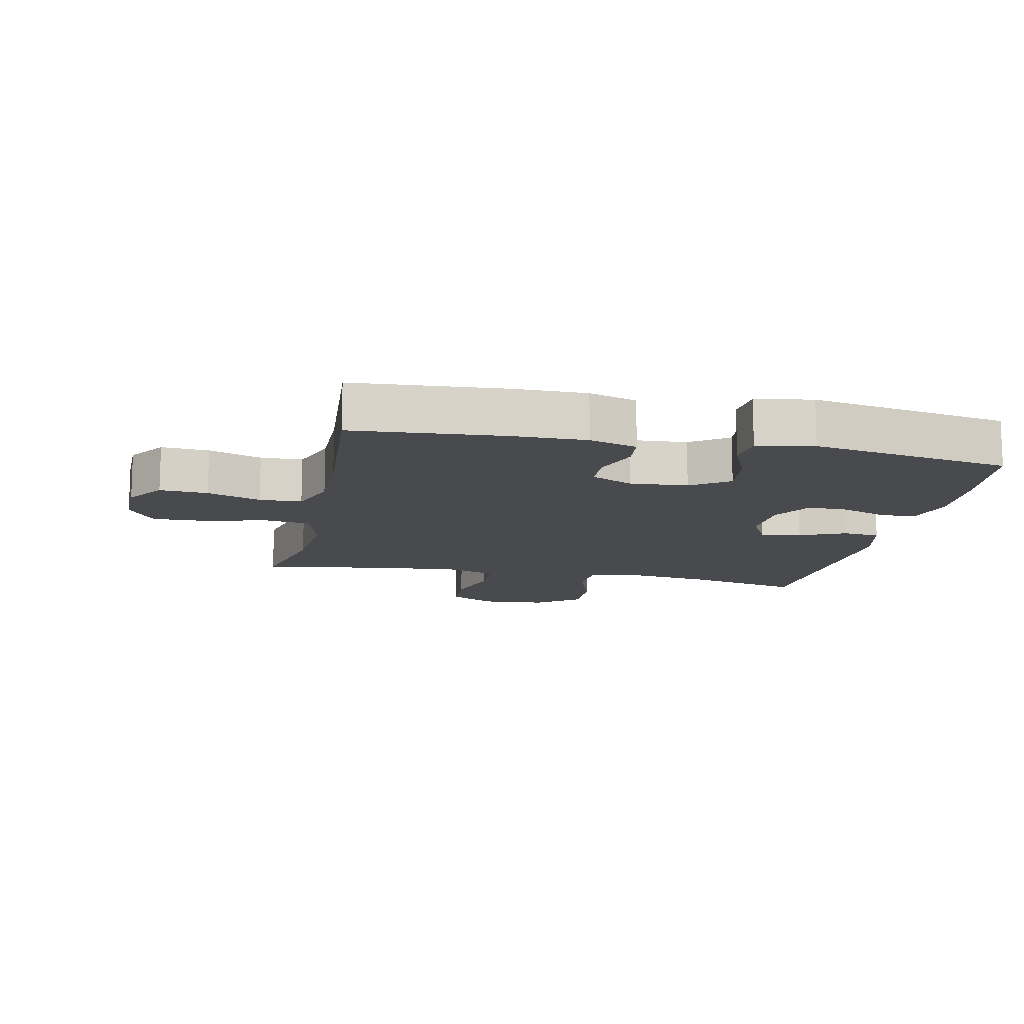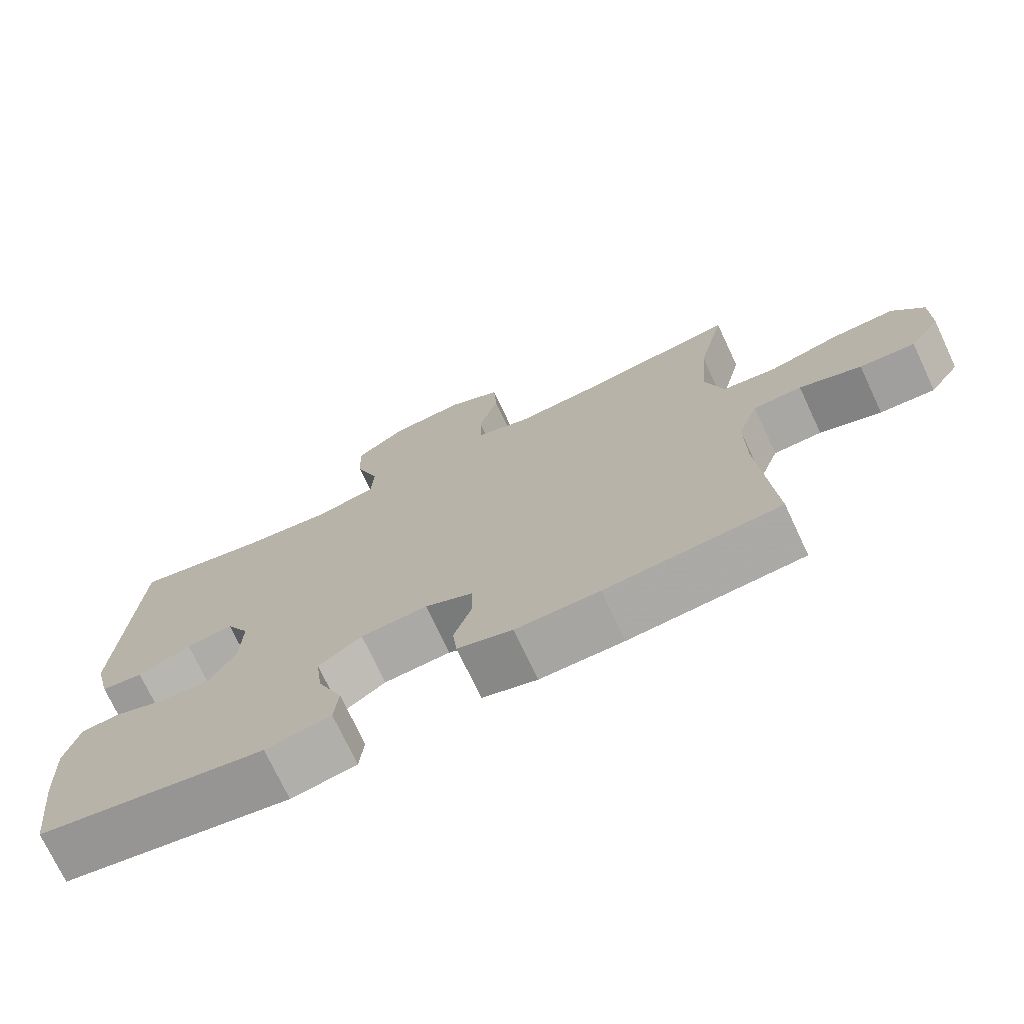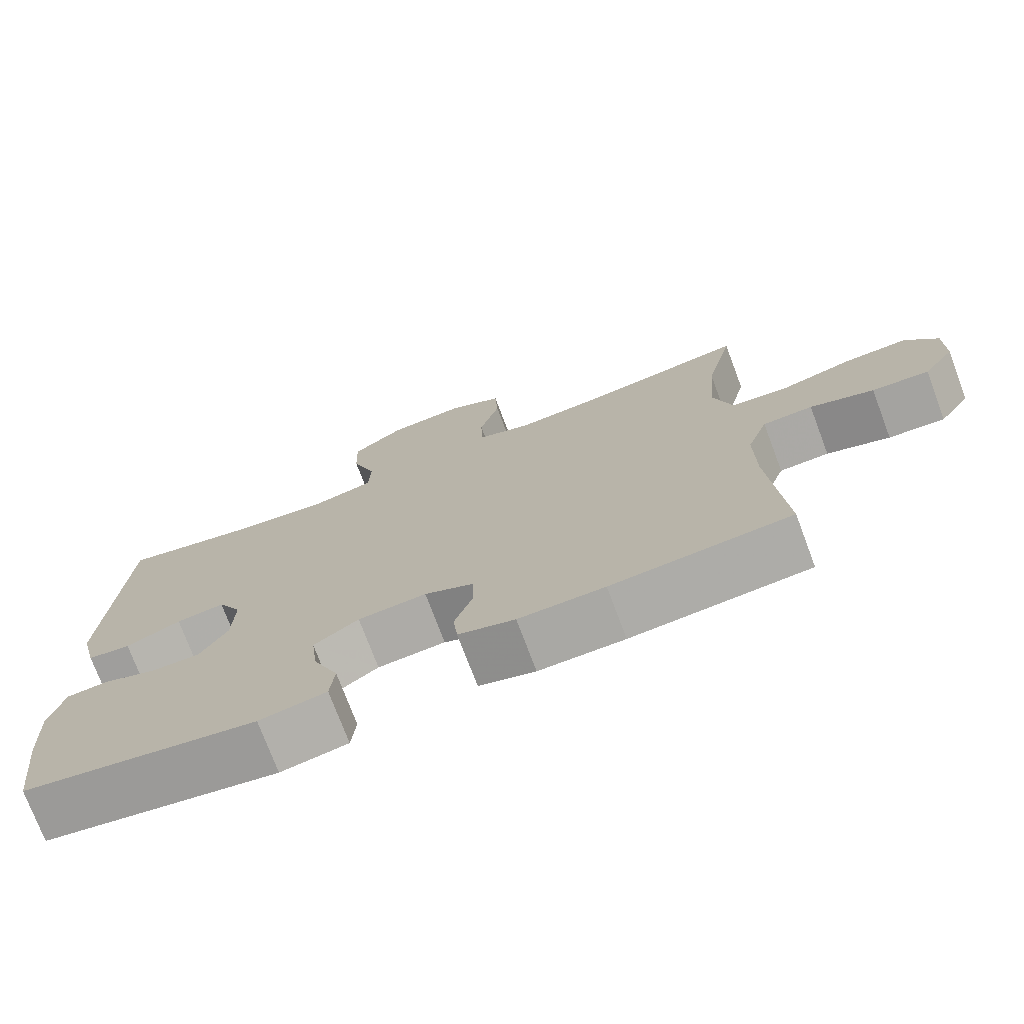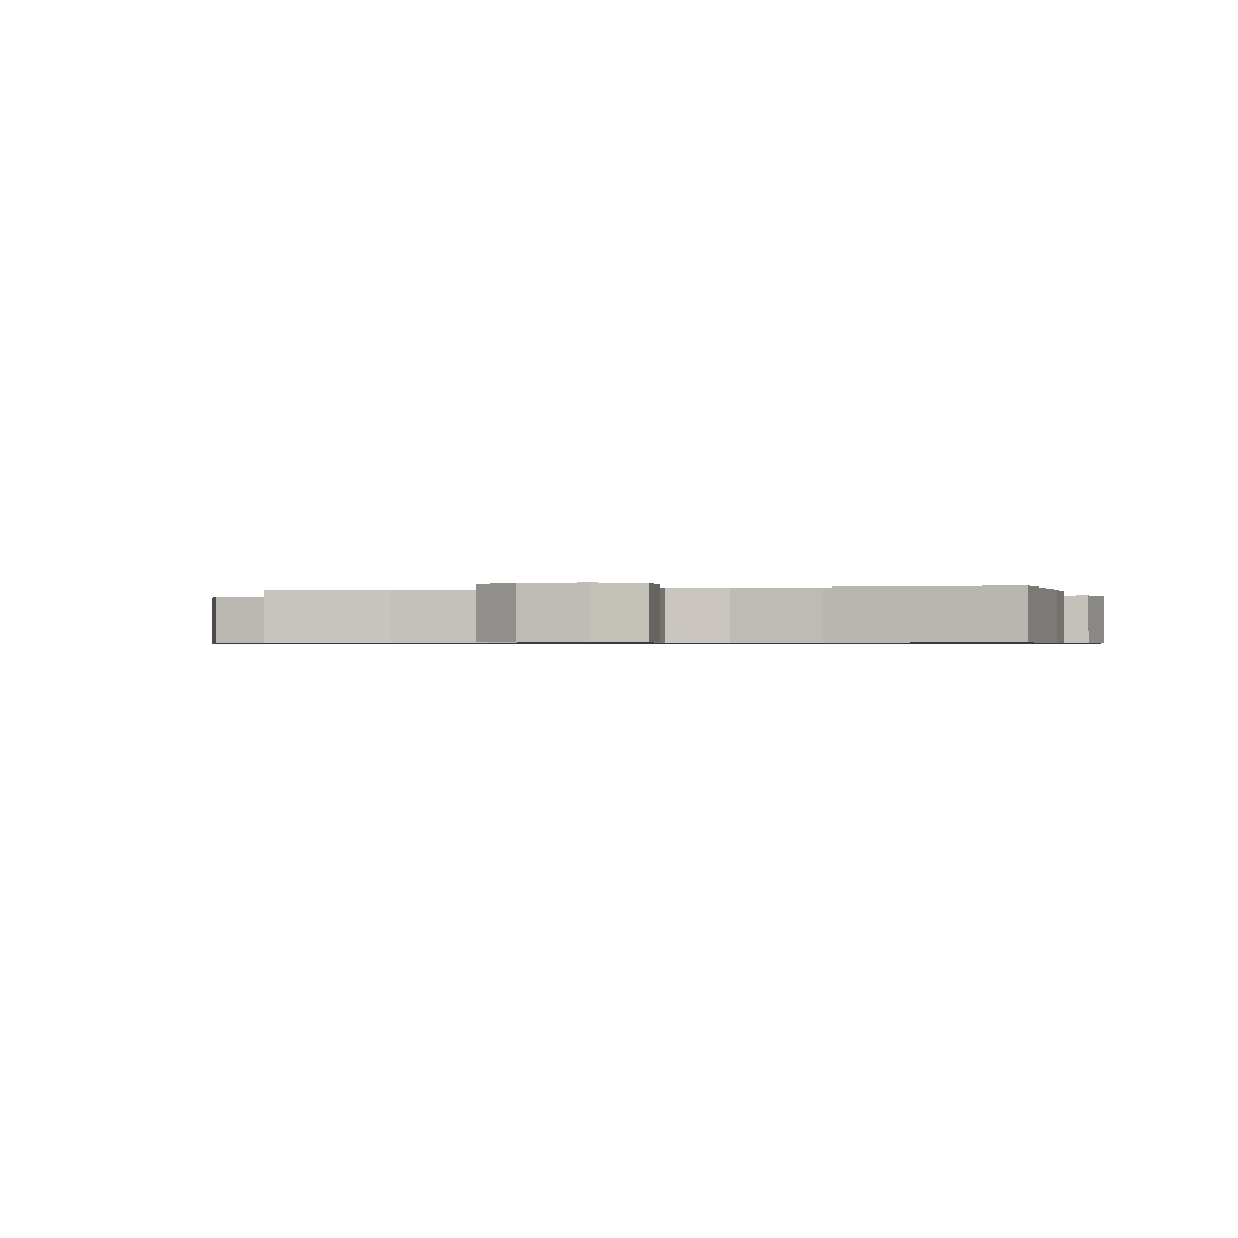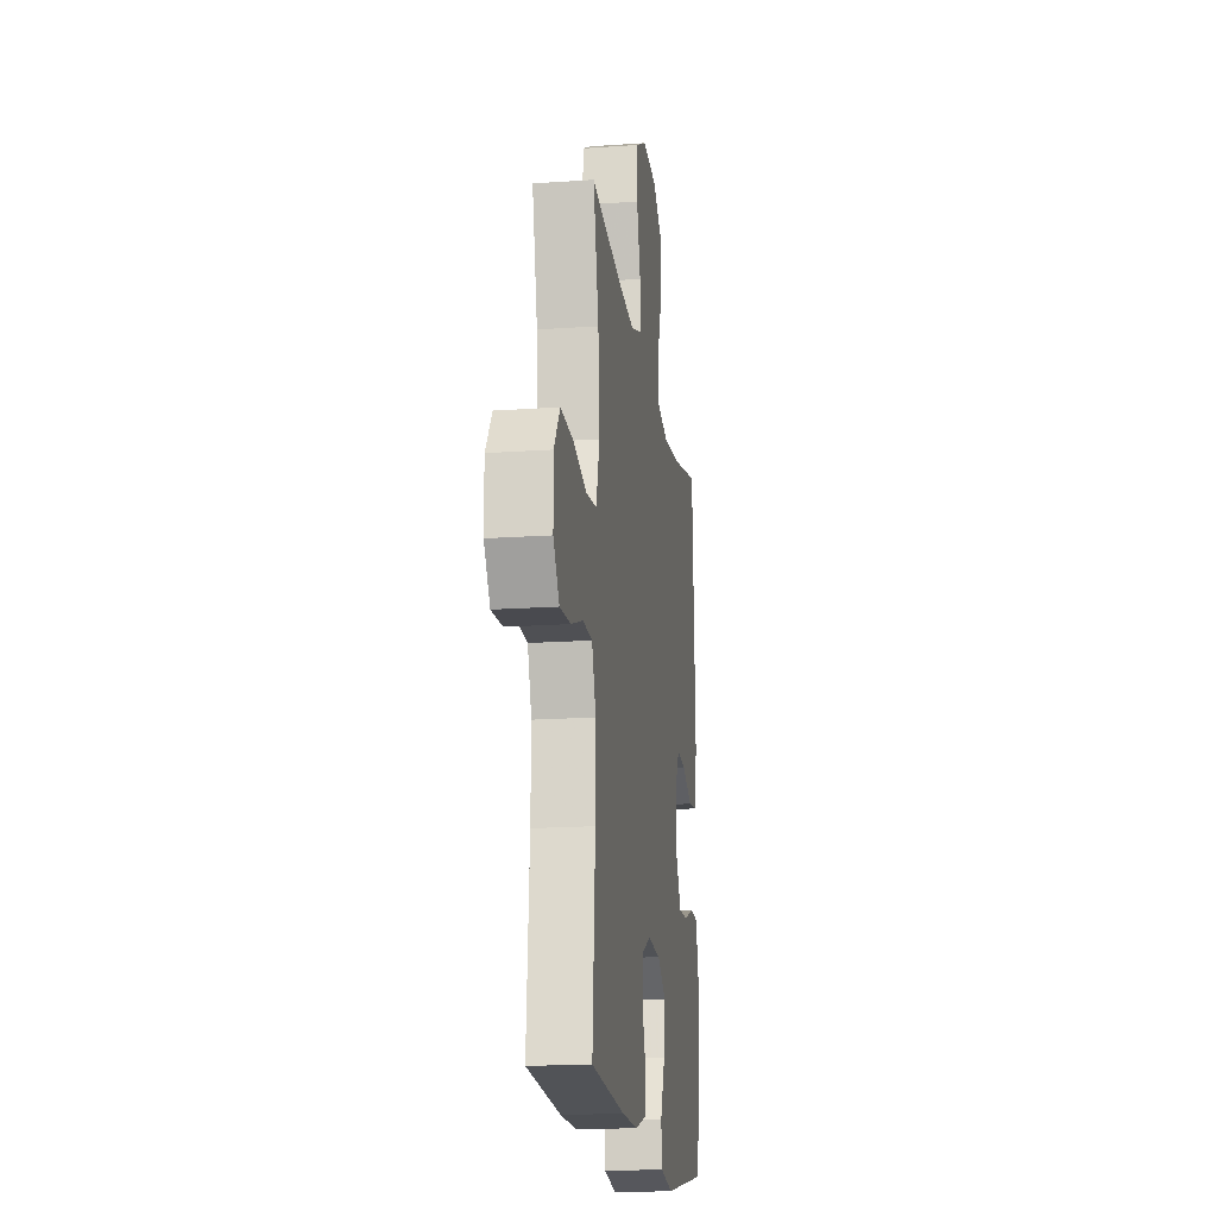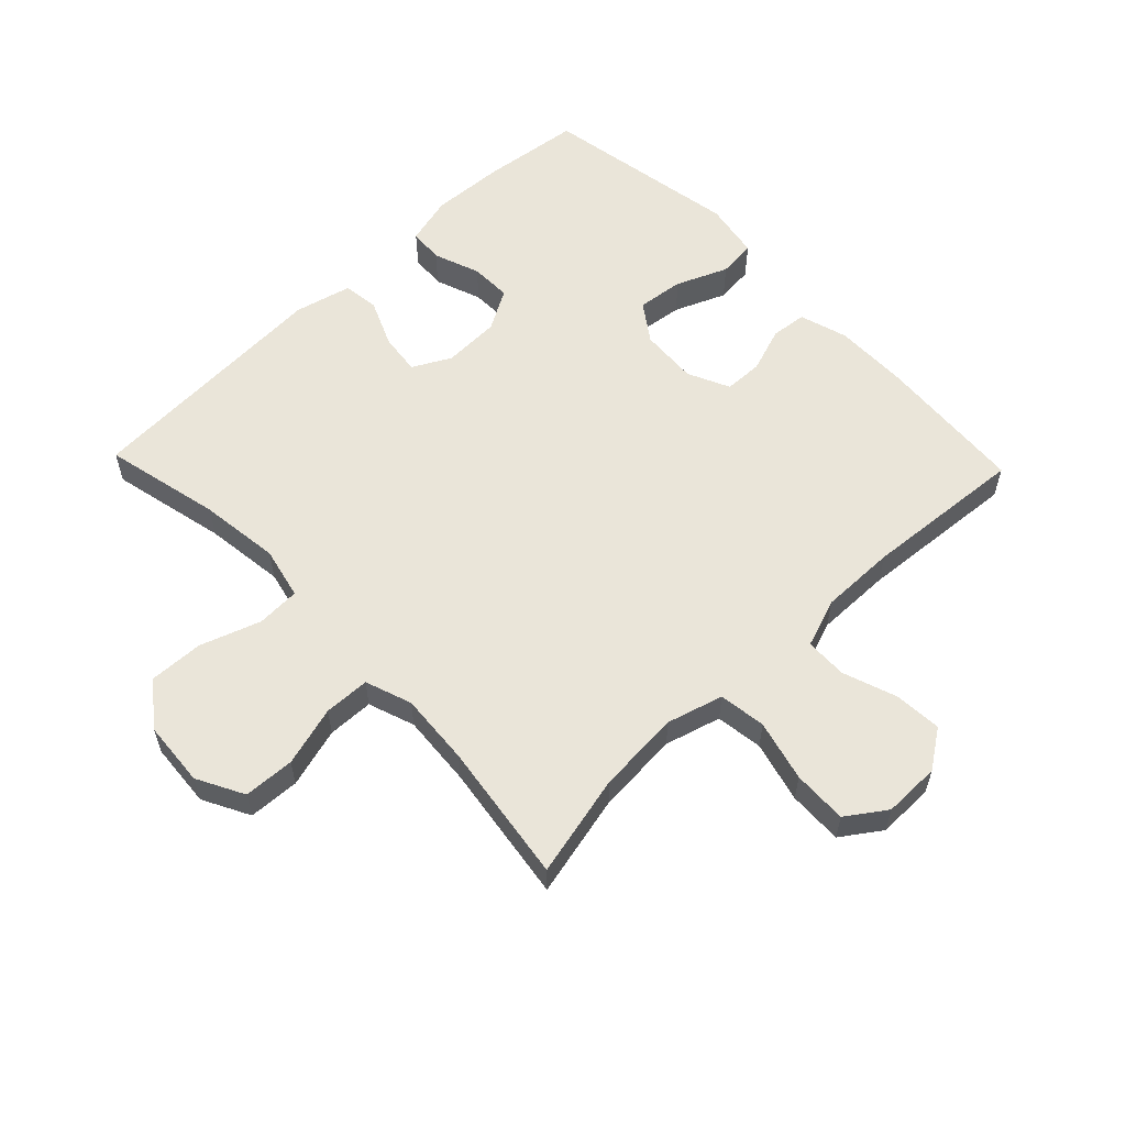
<metadata>
{"format":"obj","ext":"obj","renderer":"f3d","projection":"perspective","resolution":1024,"background":"white","views":[{"elev":-12.8,"azim":168.1,"up":"+Y"},{"elev":-73.5,"azim":25.1,"up":"+Z"},{"elev":-74.7,"azim":20.6,"up":"+Z"},{"elev":-0.7,"azim":104.0,"up":"+Y"},{"elev":-17.4,"azim":97.9,"up":"+Z"},{"elev":58.1,"azim":46.2,"up":"+Y"}]}
</metadata>
<code>
v -0.5 0.07 -0.5
v -0.519 0.07 -0.342
v -0.525 0.07 -0.226
v -0.505 0.07 -0.149
v -0.45 0.07 -0.145
v -0.376 0.07 -0.172
v -0.311 0.07 -0.173
v -0.274 0.07 -0.109
v -0.271 0.07 -0.018
v -0.303 0.07 0.042
v -0.368 0.07 0.034
v -0.442 0.07 0.002
v -0.5 0.07 0.009
v -0.522 0.07 0.099
v -0.5 0.07 0.5
v -0.315 0.07 0.458
v -0.187 0.07 0.442
v -0.104 0.07 0.461
v -0.101 0.07 0.53
v -0.134 0.07 0.626
v -0.137 0.07 0.713
v -0.067 0.07 0.765
v 0.036 0.07 0.773
v 0.11 0.07 0.734
v 0.114 0.07 0.653
v 0.087 0.07 0.558
v 0.089 0.07 0.485
v 0.163 0.07 0.459
v 0.278 0.07 0.468
v 0.5 0.07 0.5
v 0.462 0.07 0.337
v 0.452 0.07 0.205
v 0.477 0.07 0.116
v 0.552 0.07 0.106
v 0.649 0.07 0.131
v 0.735 0.07 0.134
v 0.778 0.07 0.072
v 0.777 0.07 -0.018
v 0.735 0.07 -0.079
v 0.659 0.07 -0.074
v 0.574 0.07 -0.044
v 0.507 0.07 -0.046
v 0.479 0.07 -0.124
v 0.48 0.07 -0.244
v 0.5 0.07 -0.5
v 0.26 0.07 -0.518
v 0.145 0.07 -0.519
v 0.069 0.07 -0.496
v 0.063 0.07 -0.439
v 0.088 0.07 -0.367
v 0.086 0.07 -0.306
v 0.02 0.07 -0.275
v -0.072 0.07 -0.281
v -0.132 0.07 -0.323
v -0.123 0.07 -0.397
v -0.089 0.07 -0.478
v -0.095 0.07 -0.538
v -0.185 0.07 -0.554
v -0.5 0 -0.5
v -0.519 0 -0.342
v -0.525 0 -0.226
v -0.505 0 -0.149
v -0.45 0 -0.145
v -0.376 0 -0.172
v -0.311 0 -0.173
v -0.274 0 -0.109
v -0.271 0 -0.018
v -0.303 0 0.042
v -0.368 0 0.034
v -0.442 0 0.002
v -0.5 0 0.009
v -0.522 0 0.099
v -0.5 0 0.5
v -0.315 0 0.458
v -0.187 0 0.442
v -0.104 0 0.461
v -0.101 0 0.53
v -0.134 0 0.626
v -0.137 0 0.713
v -0.067 0 0.765
v 0.036 0 0.773
v 0.11 0 0.734
v 0.114 0 0.653
v 0.087 0 0.558
v 0.089 0 0.485
v 0.163 0 0.459
v 0.278 0 0.468
v 0.5 0 0.5
v 0.462 0 0.337
v 0.452 0 0.205
v 0.477 0 0.116
v 0.552 0 0.106
v 0.649 0 0.131
v 0.735 0 0.134
v 0.778 0 0.072
v 0.777 0 -0.018
v 0.735 0 -0.079
v 0.659 0 -0.074
v 0.574 0 -0.044
v 0.507 0 -0.046
v 0.479 0 -0.124
v 0.48 0 -0.244
v 0.5 0 -0.5
v 0.26 0 -0.518
v 0.145 0 -0.519
v 0.069 0 -0.496
v 0.063 0 -0.439
v 0.088 0 -0.367
v 0.086 0 -0.306
v 0.02 0 -0.275
v -0.072 0 -0.281
v -0.132 0 -0.323
v -0.123 0 -0.397
v -0.089 0 -0.478
v -0.095 0 -0.538
v -0.185 0 -0.554
f 55 56 57 58
f 54 55 58 1
f 53 54 1 2
f 47 48 49 50
f 47 50 51
f 44 45 46 47
f 43 44 47 51
f 42 43 51 52
f 38 39 40 41
f 38 41 42
f 37 38 42
f 34 35 36 37
f 33 34 37 42
f 32 33 42 52
f 29 30 31
f 28 29 31 32
f 27 28 32 52
f 23 24 25 26
f 19 20 21 22
f 18 19 22 23
f 13 14 15 16
f 11 12 13 16
f 10 11 16 17
f 9 10 17 18
f 3 4 5 6
f 53 2 3 6
f 53 6 7
f 52 53 7 8
f 23 26 27 52
f 18 23 52
f 8 9 18 52
f 116 115 114 113
f 59 116 113 112
f 60 59 112 111
f 108 107 106 105
f 109 108 105
f 105 104 103 102
f 109 105 102 101
f 110 109 101 100
f 99 98 97 96
f 100 99 96
f 100 96 95
f 95 94 93 92
f 100 95 92 91
f 110 100 91 90
f 89 88 87
f 90 89 87 86
f 110 90 86 85
f 84 83 82 81
f 80 79 78 77
f 81 80 77 76
f 74 73 72 71
f 74 71 70 69
f 75 74 69 68
f 76 75 68 67
f 64 63 62 61
f 64 61 60 111
f 65 64 111
f 66 65 111 110
f 110 85 84 81
f 110 81 76
f 110 76 67 66
f 1 59 60 2
f 2 60 61 3
f 3 61 62 4
f 4 62 63 5
f 5 63 64 6
f 6 64 65 7
f 7 65 66 8
f 8 66 67 9
f 9 67 68 10
f 10 68 69 11
f 11 69 70 12
f 12 70 71 13
f 13 71 72 14
f 14 72 73 15
f 15 73 74 16
f 16 74 75 17
f 17 75 76 18
f 18 76 77 19
f 19 77 78 20
f 20 78 79 21
f 21 79 80 22
f 22 80 81 23
f 23 81 82 24
f 24 82 83 25
f 25 83 84 26
f 26 84 85 27
f 27 85 86 28
f 28 86 87 29
f 29 87 88 30
f 30 88 89 31
f 31 89 90 32
f 32 90 91 33
f 33 91 92 34
f 34 92 93 35
f 35 93 94 36
f 36 94 95 37
f 37 95 96 38
f 38 96 97 39
f 39 97 98 40
f 40 98 99 41
f 41 99 100 42
f 42 100 101 43
f 43 101 102 44
f 44 102 103 45
f 45 103 104 46
f 46 104 105 47
f 47 105 106 48
f 48 106 107 49
f 49 107 108 50
f 50 108 109 51
f 51 109 110 52
f 52 110 111 53
f 53 111 112 54
f 54 112 113 55
f 55 113 114 56
f 56 114 115 57
f 57 115 116 58
f 58 116 59 1

</code>
